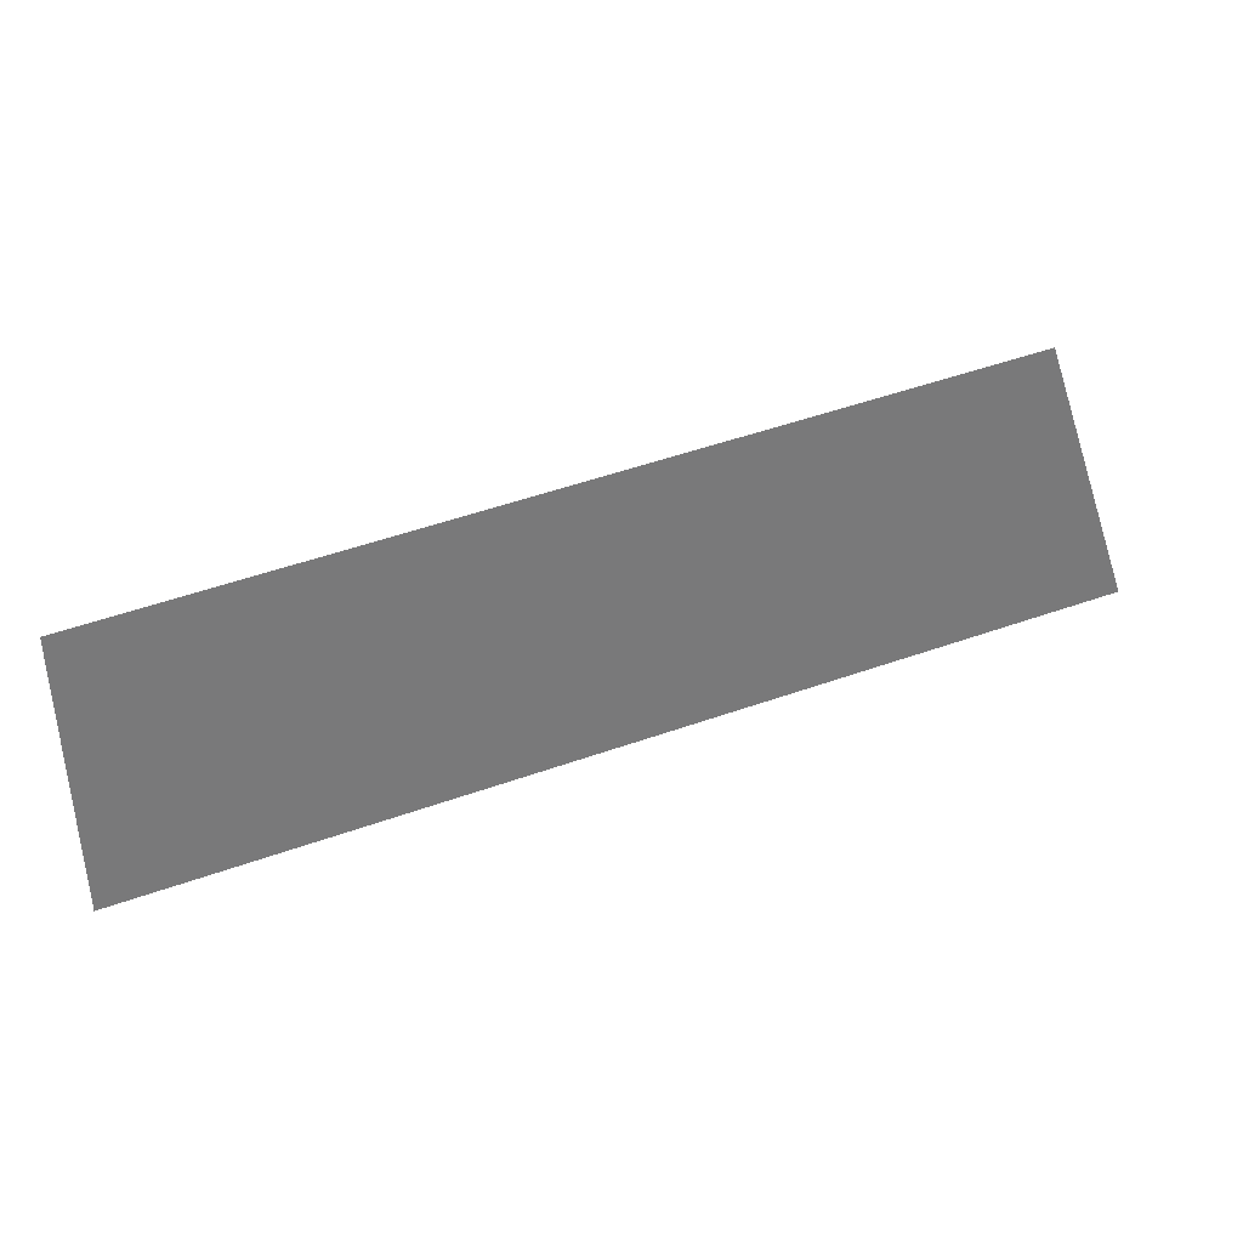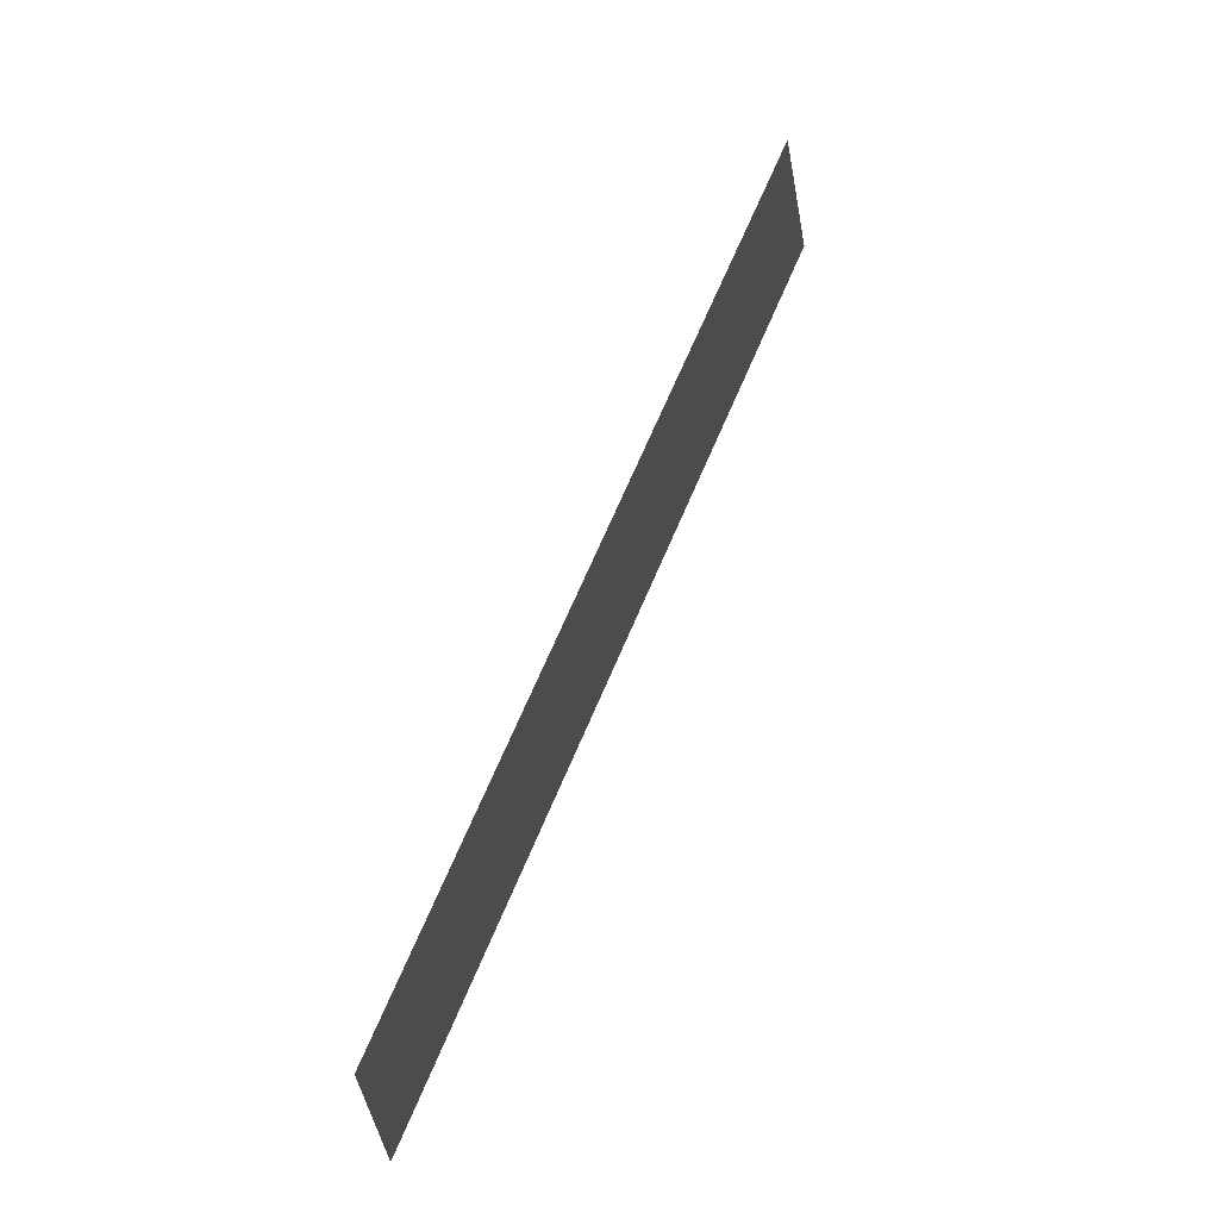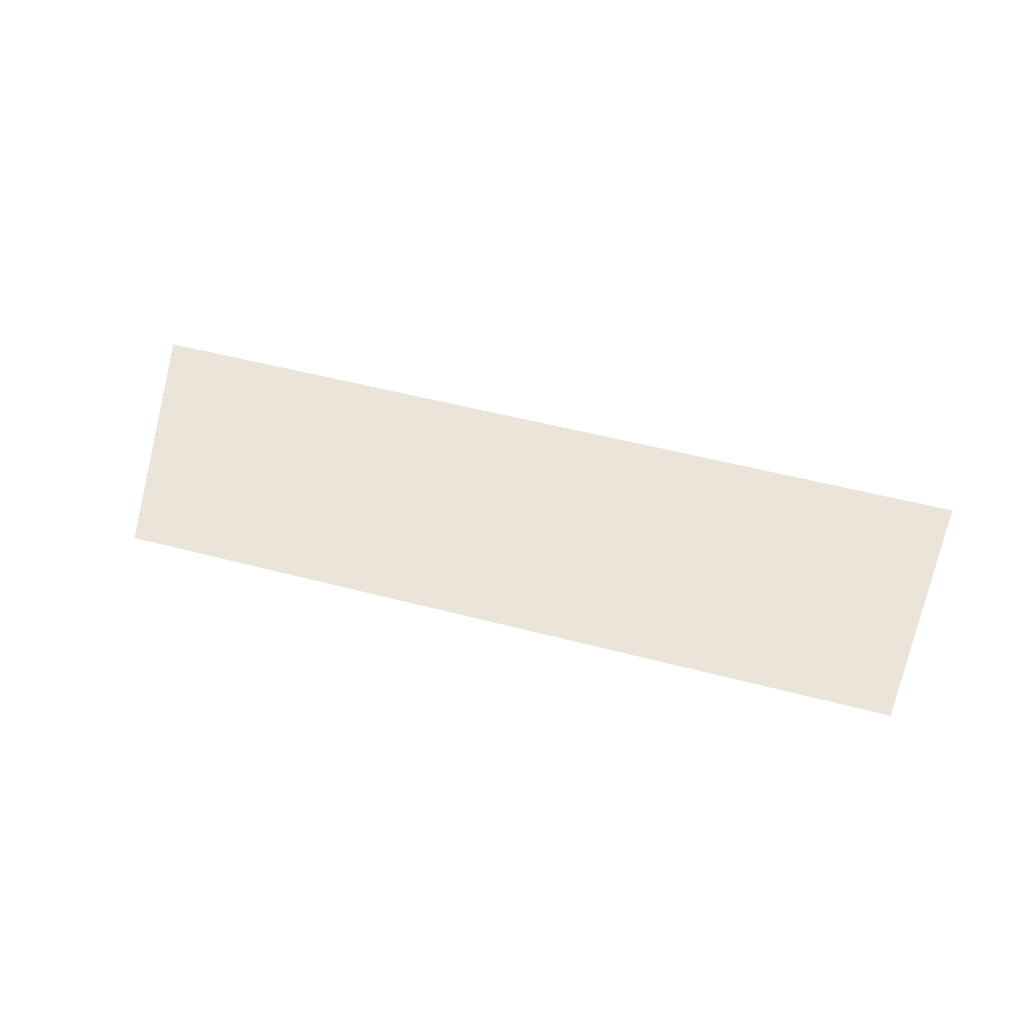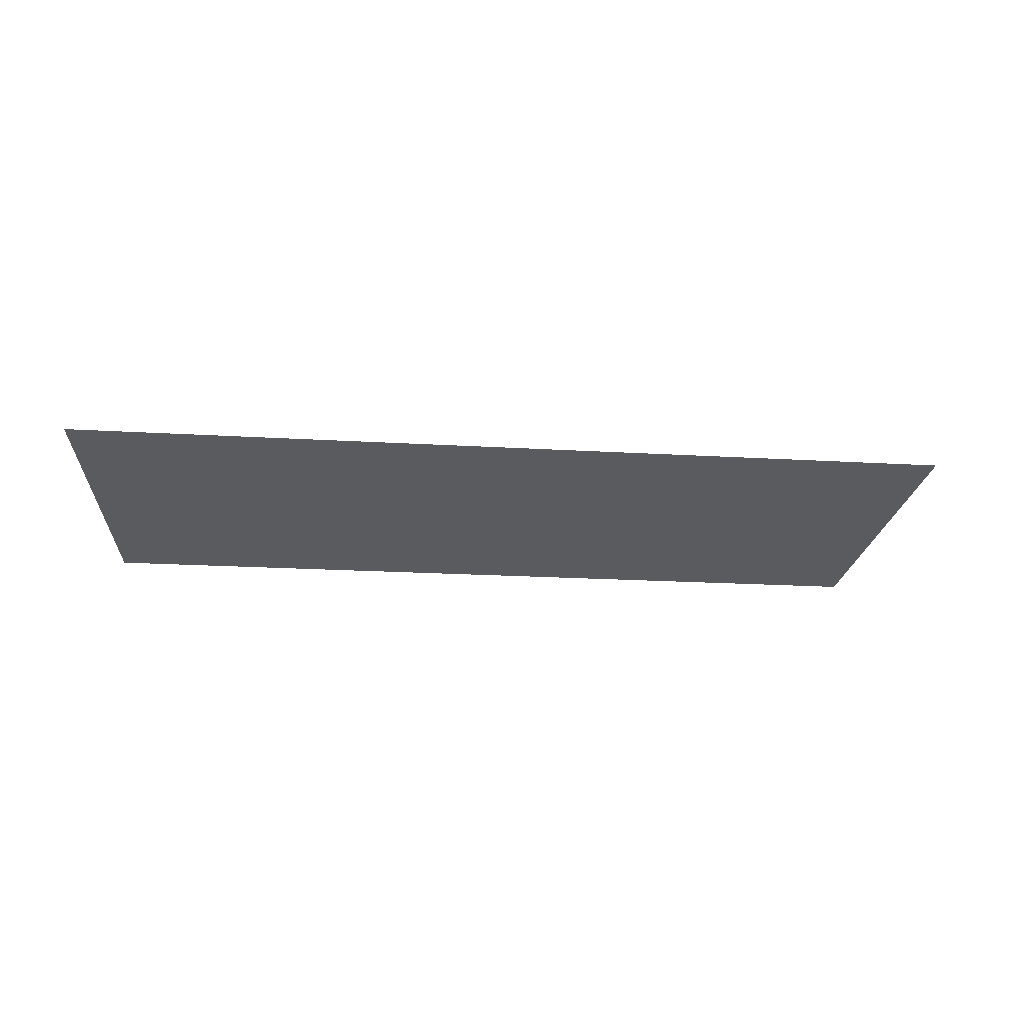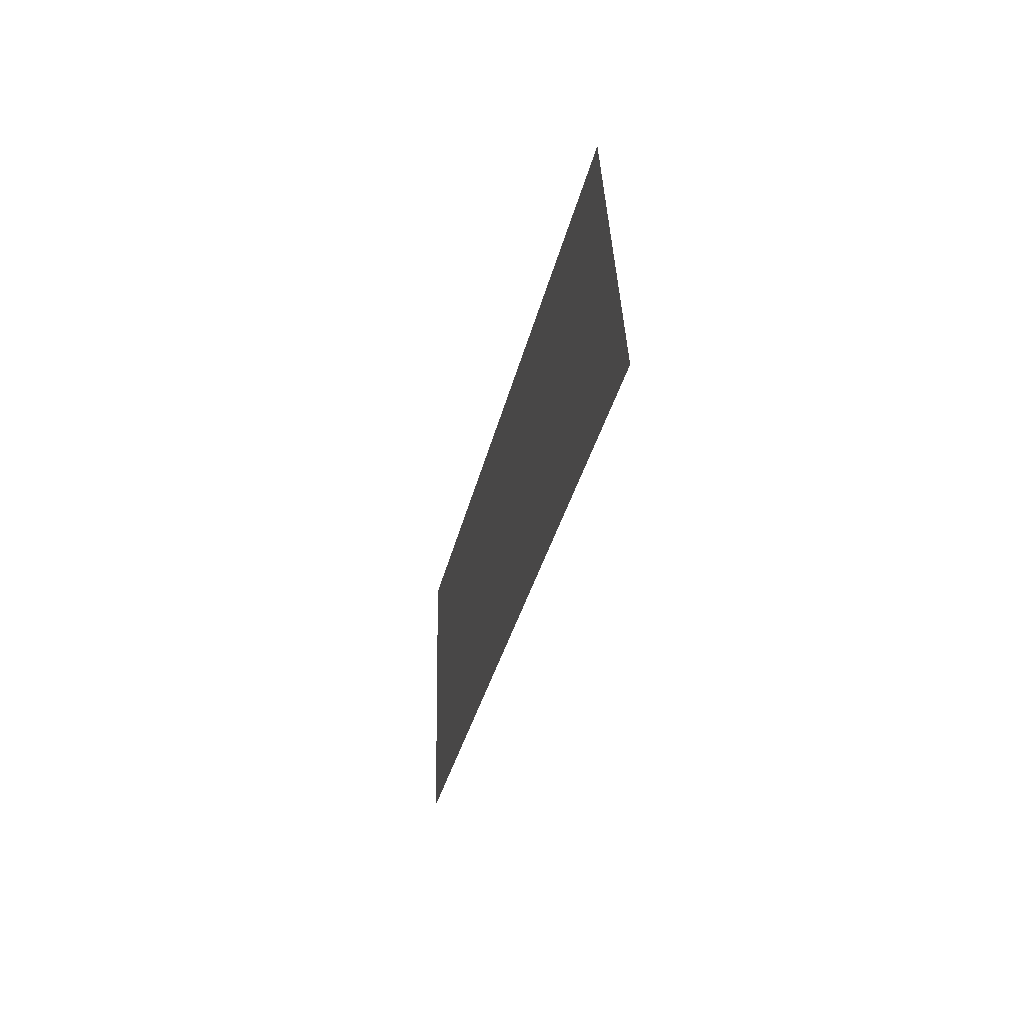
<metadata>
{"format":"obj","ext":"obj","renderer":"f3d","projection":"perspective","resolution":1024,"background":"white","views":[{"elev":32.3,"azim":-17.4,"up":"+Y"},{"elev":61.5,"azim":-66.4,"up":"+Y"},{"elev":59.0,"azim":-156.9,"up":"+Z"},{"elev":-32.9,"azim":4.5,"up":"+Z"},{"elev":-21.5,"azim":78.6,"up":"+Y"}]}
</metadata>
<code>
g fx_fbx_c500_cut_scene_board_06
v 0.001585 -0.008398 0
v -0.02797 -0.0129 0
v -0.02825 -0.004223 0
v -1.514e-09 -3.028e-09 0
v -0.02853 0.004457 0
v -0.001585 0.008398 0
v 0.02536 0.01234 0
v 0.02825 0.004223 0
v 0.03114 -0.003894 0
g fx_fbx_c500_cut_scene_board_06_0
f 3 2 1
f 4 3 1
f 5 3 4
f 6 5 4
f 6 4 7
f 4 8 7
f 8 4 1
f 9 8 1

</code>
